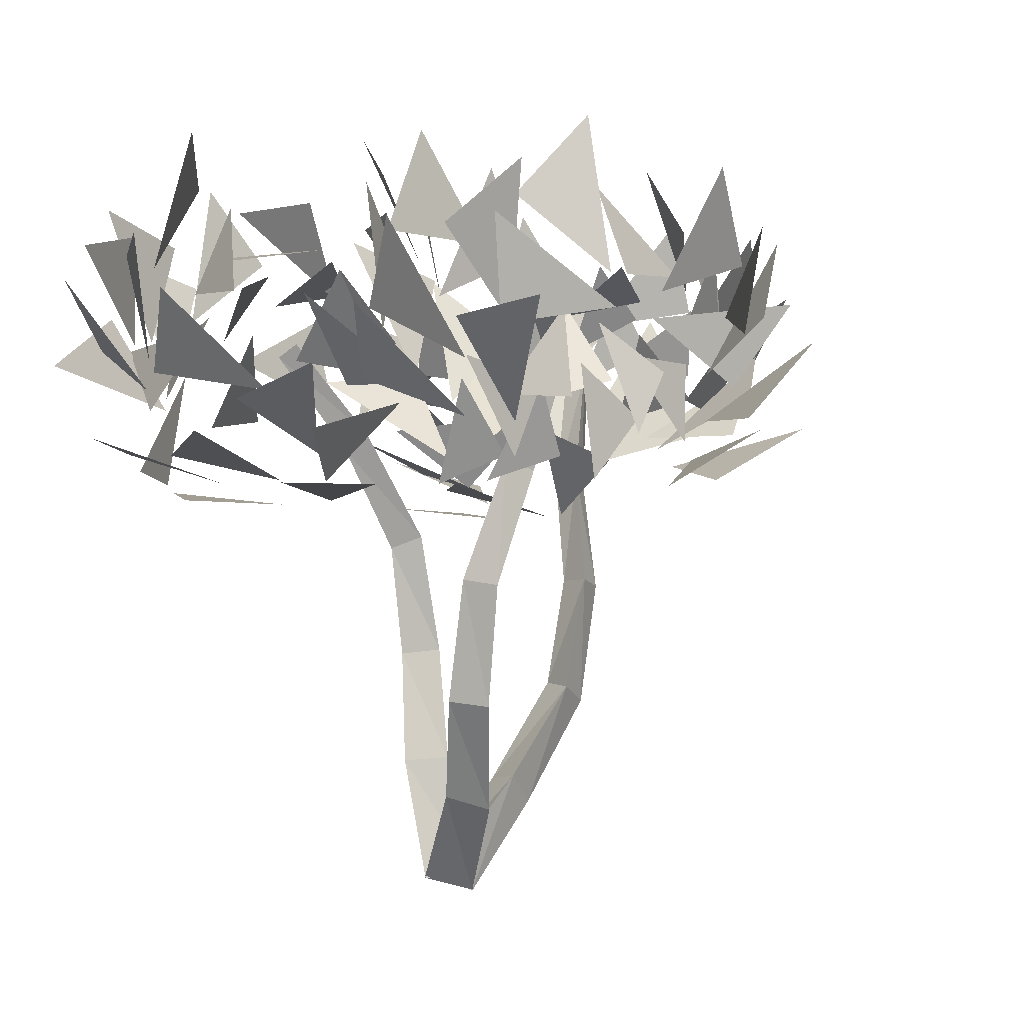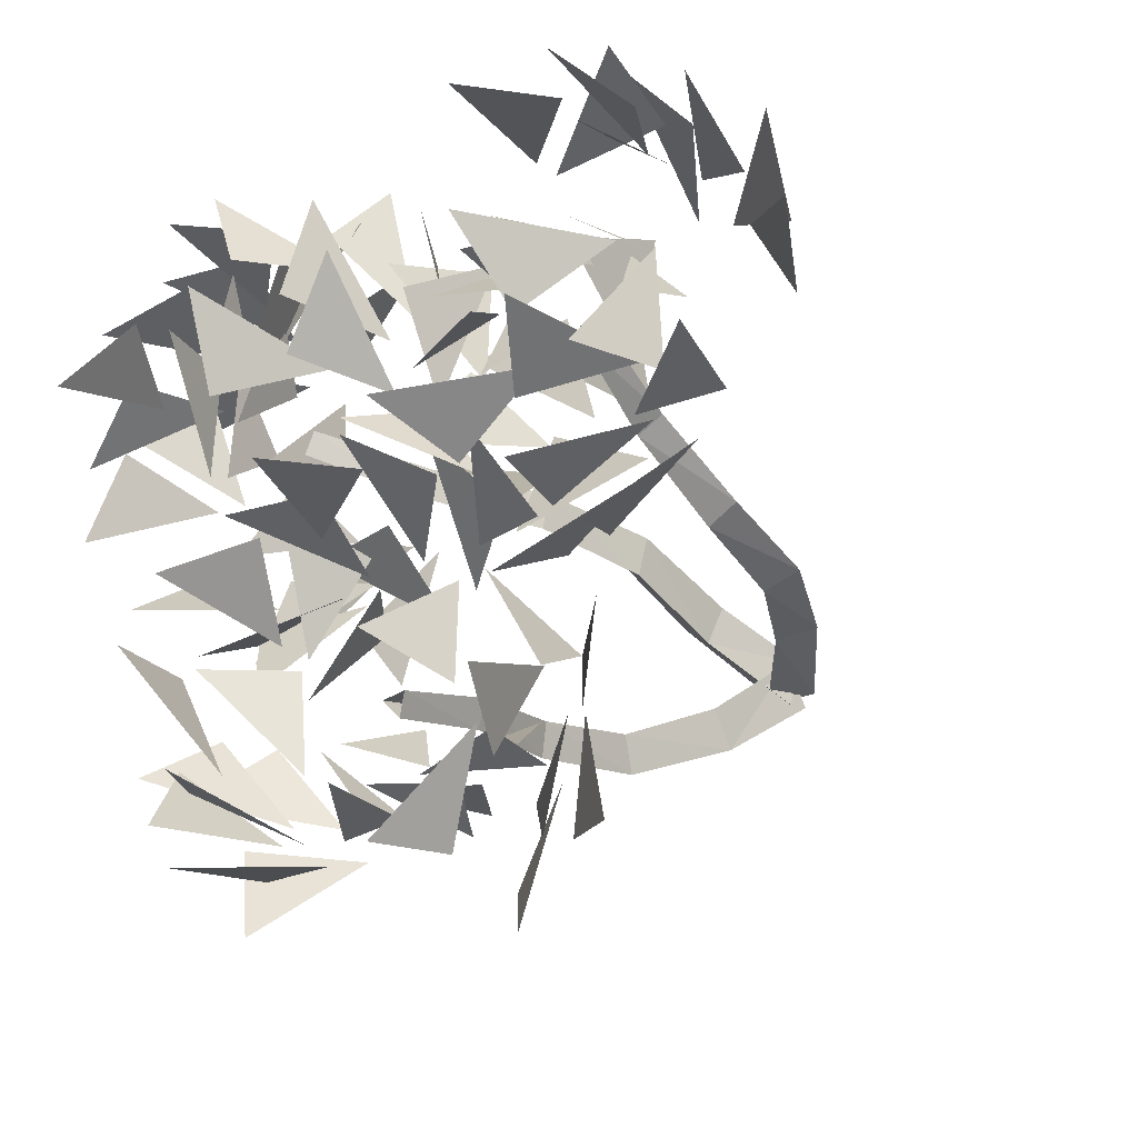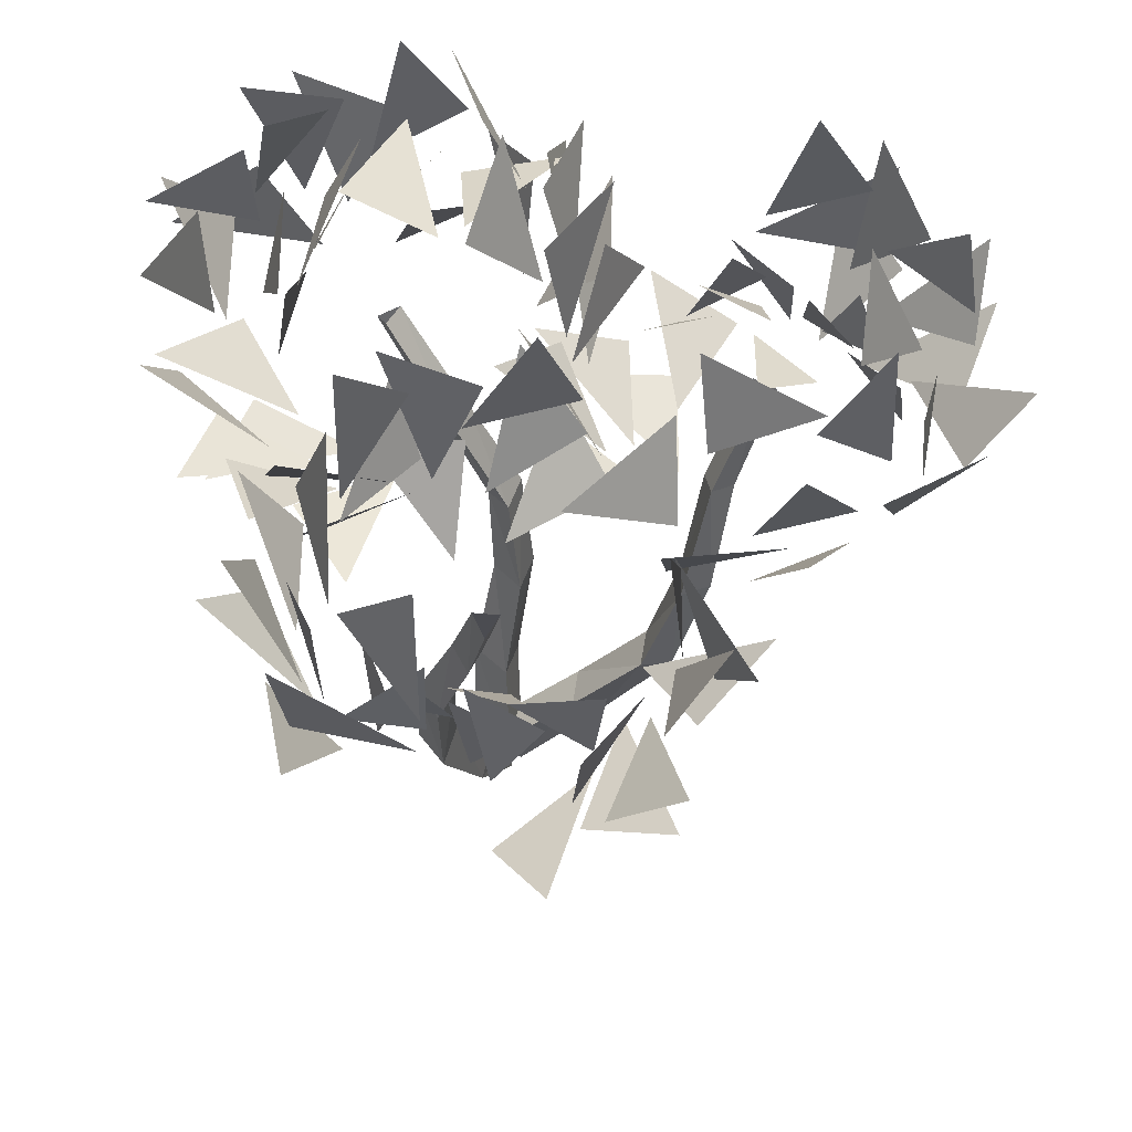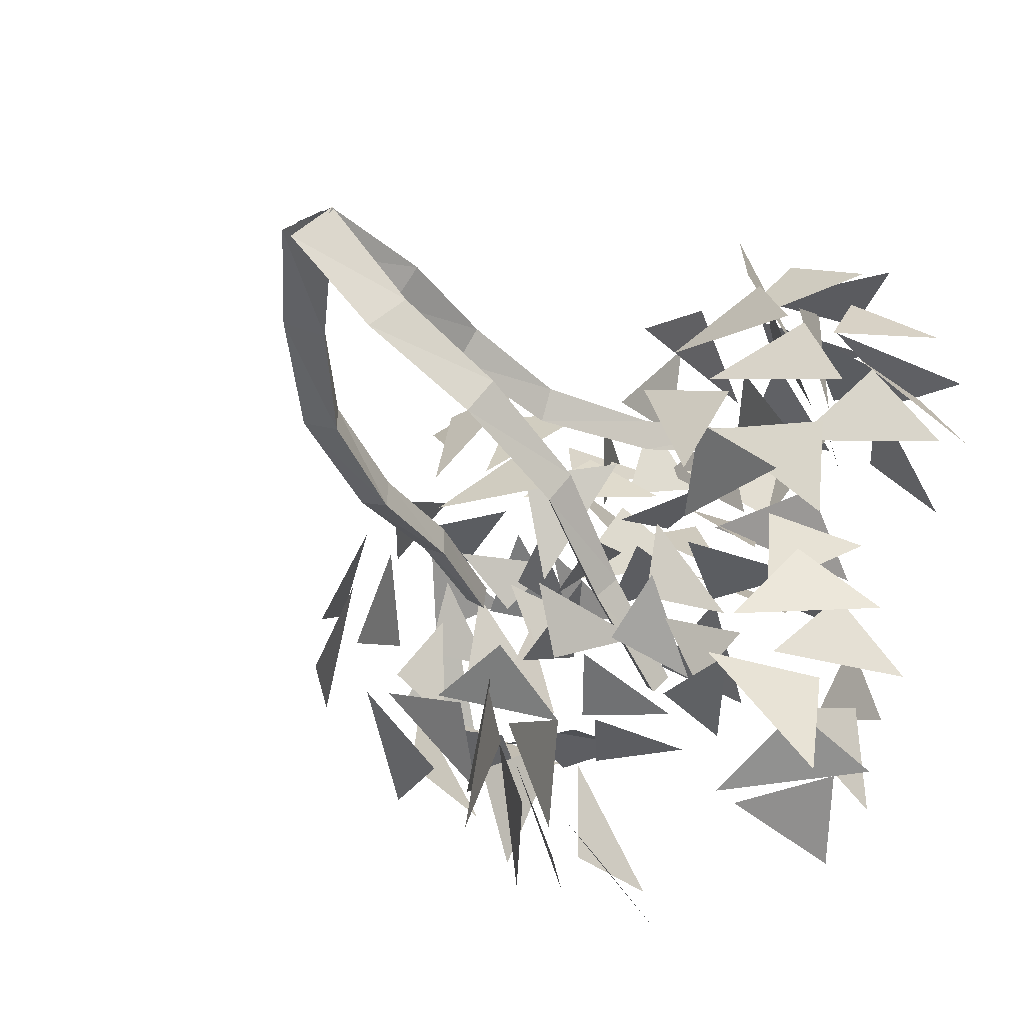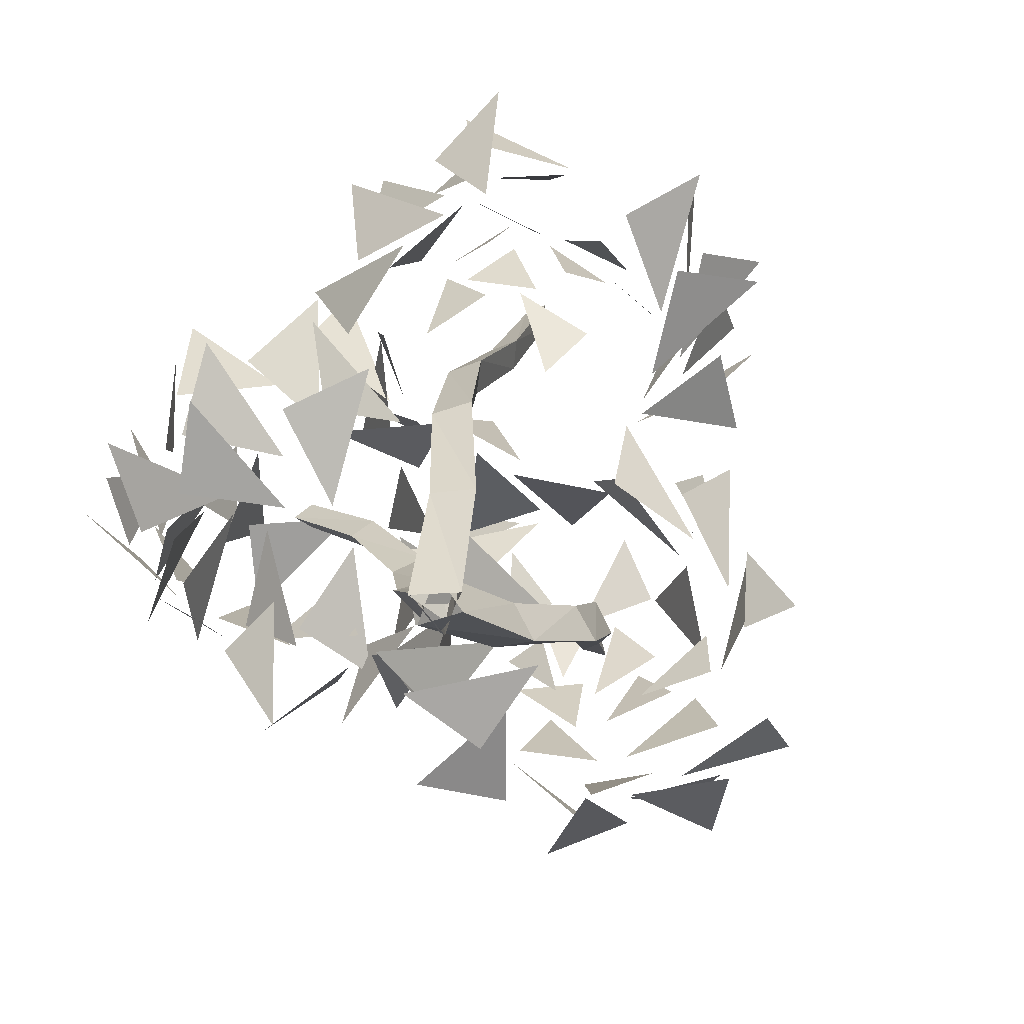
<metadata>
{"format":"obj","ext":"obj","renderer":"f3d","projection":"perspective","resolution":1024,"background":"white","views":[{"elev":4.0,"azim":150.2,"up":"+Y"},{"elev":-25.1,"azim":-133.3,"up":"+Z"},{"elev":58.1,"azim":-171.8,"up":"+Y"},{"elev":-56.7,"azim":41.2,"up":"+Z"},{"elev":-74.1,"azim":155.7,"up":"+Y"}]}
</metadata>
<code>
o m1052
v 0.6119 0.04491 0.483
v 0.5603 0.06541 0.4998
v 0.564 0.03084 0.4534
v 0.6258 0.1554 0.4038
v 0.5782 0.1725 0.4169
v 0.5842 0.1413 0.3755
v 0.6498 0.2745 0.3519
v 0.6067 0.2889 0.3614
v 0.6163 0.2701 0.3201
v 0.6424 0.4144 0.3317
v 0.603 0.4139 0.3413
v 0.6145 0.4093 0.3026
v 0.5967 0.5483 0.3146
v 0.5647 0.5371 0.3224
v 0.5756 0.537 0.2894
v 0.5669 0.675 0.2812
v 0.5386 0.6702 0.2853
v 0.5504 0.6659 0.2592
v 0.4829 0.6802 0.5066
v 0.5596 0.7505 0.5578
v 0.5839 0.6098 0.4647
v 0.5878 0.7512 0.4994
v 0.6956 0.794 0.4974
v 0.6373 0.6397 0.4545
v 0.4839 0.7771 0.4794
v 0.5274 0.8843 0.4709
v 0.6044 0.7327 0.4583
v 0.6565 0.7744 0.4643
v 0.719 0.8598 0.4169
v 0.7165 0.6929 0.3826
v 0.3797 0.6333 0.4379
v 0.3935 0.7169 0.5171
v 0.5042 0.6015 0.4582
v 0.6107 0.6389 0.5078
v 0.7266 0.633 0.5076
v 0.6114 0.5441 0.4187
v 0.6555 0.624 0.4883
v 0.6861 0.728 0.5294
v 0.7196 0.6545 0.3793
v 0.4532 0.6124 0.4878
v 0.5209 0.6618 0.5679
v 0.5604 0.556 0.4402
v 0.4096 0.5977 0.1106
v 0.3288 0.6806 0.1027
v 0.3809 0.5897 0.2372
v 0.3603 0.7067 0.153
v 0.3033 0.7912 0.2083
v 0.3608 0.6412 0.2653
v 0.438 0.6889 0.07879
v 0.4277 0.8031 0.06165
v 0.3831 0.7072 0.1953
v 0.3513 0.7647 0.2082
v 0.3602 0.8771 0.2354
v 0.3779 0.7383 0.3328
v 0.5215 0.5279 0.09794
v 0.4548 0.5886 0.025
v 0.4313 0.5494 0.1892
v 0.3324 0.6168 0.2189
v 0.2658 0.6618 0.3025
v 0.3981 0.5548 0.3125
v 0.3216 0.6276 0.2676
v 0.2778 0.7222 0.2168
v 0.3761 0.7069 0.3552
v 0.4371 0.53 0.1328
v 0.3364 0.5842 0.1135
v 0.4106 0.5382 0.2598
v 0.7815 0.7169 0.2863
v 0.7926 0.8132 0.2227
v 0.7194 0.664 0.185
v 0.7288 0.8065 0.2135
v 0.6843 0.8714 0.1283
v 0.6874 0.7021 0.148
v 0.7411 0.8021 0.3216
v 0.7022 0.9112 0.316
v 0.6879 0.7831 0.2044
v 0.6696 0.8359 0.1675
v 0.5916 0.9197 0.1489
v 0.586 0.7535 0.1115
v 0.7593 0.6325 0.386
v 0.8156 0.7334 0.3759
v 0.7414 0.6361 0.2572
v 0.7461 0.7079 0.1571
v 0.708 0.7291 0.04957
v 0.6776 0.5974 0.1534
v 0.7153 0.6996 0.1172
v 0.7273 0.8146 0.1084
v 0.5878 0.7172 0.09833
v 0.7843 0.6416 0.2987
v 0.8286 0.723 0.2289
v 0.7128 0.602 0.1975
v 0.5001 0.5971 0.1918
v 0.5577 0.5318 0.1897
v 0.5759 0.6584 0.1882
v 0.5788 0.556 0.2262
v 0.6597 0.5303 0.2455
v 0.616 0.6441 0.2071
v 0.5009 0.5484 0.2495
v 0.5335 0.4855 0.3
v 0.5913 0.5848 0.2439
v 0.6304 0.5564 0.2578
v 0.6773 0.5234 0.3232
v 0.6754 0.6414 0.2741
v 0.4228 0.6551 0.2147
v 0.4331 0.5698 0.2008
v 0.5161 0.6663 0.1887
v 0.596 0.6221 0.1737
v 0.6829 0.6259 0.1713
v 0.5965 0.7185 0.189
v 0.6296 0.6396 0.1795
v 0.6526 0.5578 0.1978
v 0.6777 0.6666 0.26
v 0.4779 0.647 0.1749
v 0.5287 0.5826 0.146
v 0.5583 0.702 0.1807
v 0.5923 0.0667 0.4552
v 0.589 0.04946 0.5105
v 0.555 0.025 0.4704
v 0.4933 0.1578 0.4792
v 0.4942 0.1459 0.5301
v 0.4615 0.1208 0.498
v 0.4158 0.26 0.4838
v 0.4149 0.2592 0.5302
v 0.3819 0.2374 0.5059
v 0.3764 0.3876 0.5063
v 0.3821 0.3824 0.5461
v 0.3456 0.3755 0.5299
v 0.3548 0.5145 0.5627
v 0.3651 0.501 0.5931
v 0.3313 0.5011 0.5847
v 0.3135 0.6343 0.6118
v 0.3241 0.6276 0.638
v 0.2966 0.6213 0.6315
v 0.09355 0.6214 0.7188
v 0.09243 0.705 0.7991
v 0.198 0.5727 0.7791
v 0.1549 0.7118 0.7833
v 0.2178 0.775 0.8575
v 0.2352 0.6126 0.8087
v 0.1024 0.7168 0.6881
v 0.1219 0.8305 0.6999
v 0.1994 0.6973 0.7725
v 0.2217 0.7484 0.8097
v 0.2859 0.8449 0.8145
v 0.3329 0.681 0.8153
v 0.08866 0.5557 0.6038
v 0.025 0.6397 0.6523
v 0.1545 0.5489 0.7158
v 0.1776 0.6062 0.8225
v 0.2505 0.6232 0.9111
v 0.2592 0.5141 0.7804
v 0.2224 0.6005 0.8463
v 0.196 0.7082 0.8804
v 0.3424 0.644 0.8211
v 0.09858 0.5492 0.6944
v 0.07229 0.6103 0.7894
v 0.2094 0.5156 0.7536
v 0.3022 0.685 0.4038
v 0.2555 0.7912 0.4026
v 0.1991 0.6467 0.4733
v 0.251 0.7827 0.4667
v 0.1826 0.8585 0.5217
v 0.1723 0.6887 0.5102
v 0.3551 0.7607 0.4438
v 0.372 0.8669 0.4872
v 0.2417 0.7589 0.5074
v 0.2162 0.8162 0.5312
v 0.2194 0.8975 0.6138
v 0.1544 0.7399 0.6166
v 0.3872 0.5839 0.4129
v 0.3898 0.6879 0.3618
v 0.2631 0.6083 0.4434
v 0.177 0.6961 0.4512
v 0.0786 0.733 0.5003
v 0.1603 0.5843 0.5155
v 0.1392 0.6929 0.4854
v 0.1494 0.8083 0.4787
v 0.1351 0.7066 0.6147
v 0.3009 0.609 0.3969
v 0.2427 0.7033 0.3628
v 0.2012 0.5832 0.4763
v 0.4699 0.5075 0.7557
v 0.5719 0.5533 0.7249
v 0.4469 0.4879 0.6292
v 0.536 0.589 0.6844
v 0.5957 0.6447 0.6019
v 0.4726 0.5275 0.5889
v 0.4888 0.6029 0.7815
v 0.5442 0.7048 0.7776
v 0.5015 0.5977 0.6521
v 0.5448 0.6386 0.6214
v 0.5672 0.7456 0.5826
v 0.4683 0.623 0.5174
v 0.3528 0.4859 0.8139
v 0.4579 0.5173 0.8517
v 0.4061 0.4703 0.6962
v 0.505 0.4946 0.6267
v 0.5489 0.5099 0.5204
v 0.393 0.4614 0.5694
v 0.5009 0.5 0.5761
v 0.5903 0.5712 0.5957
v 0.4507 0.5931 0.5004
v 0.4142 0.4553 0.7536
v 0.5274 0.467 0.7312
v 0.395 0.4514 0.6251
v 0.2215 0.7068 0.6324
v 0.2748 0.7755 0.636
v 0.2795 0.6638 0.698
v 0.3097 0.7426 0.6285
v 0.3907 0.7705 0.6436
v 0.3246 0.6754 0.6977
v 0.2558 0.7288 0.5688
v 0.3146 0.7712 0.5208
v 0.3271 0.7113 0.633
v 0.3699 0.7376 0.6303
v 0.4462 0.7492 0.5902
v 0.41 0.6607 0.675
v 0.1627 0.6336 0.6
v 0.1711 0.7181 0.581
v 0.2281 0.6475 0.671
v 0.2921 0.7054 0.7043
v 0.3647 0.7158 0.751
v 0.2927 0.6119 0.7322
v 0.3223 0.6922 0.7237
v 0.3579 0.763 0.6878
v 0.4026 0.6436 0.6972
v 0.1899 0.6646 0.6546
v 0.2235 0.742 0.6757
v 0.2571 0.6243 0.7127
v 0.6121 0.04454 0.4805
v 0.5599 0.03942 0.5053
v 0.5643 0.0572 0.4503
v 0.6157 0.1794 0.5263
v 0.568 0.1658 0.5428
v 0.5745 0.1847 0.4945
v 0.5975 0.3025 0.5675
v 0.5538 0.3036 0.5831
v 0.5624 0.3085 0.5378
v 0.6036 0.4297 0.5833
v 0.5683 0.4449 0.5963
v 0.5767 0.4442 0.5566
v 0.6579 0.5492 0.5977
v 0.6285 0.5649 0.6076
v 0.6403 0.569 0.5751
v 0.7265 0.6605 0.6377
v 0.7018 0.6741 0.6446
v 0.7128 0.6766 0.6179
v 0.7861 0.7949 0.8154
v 0.8872 0.8385 0.7788
v 0.8313 0.6775 0.7824
v 0.8749 0.8042 0.7251
v 0.965 0.7912 0.6533
v 0.8717 0.6745 0.7353
v 0.7844 0.8627 0.741
v 0.8288 0.9275 0.6557
v 0.8609 0.766 0.6996
v 0.9116 0.7794 0.6578
v 0.9449 0.8033 0.5493
v 0.899 0.6554 0.6207
v 0.6571 0.7751 0.8378
v 0.7268 0.8678 0.8404
v 0.7632 0.7029 0.8167
v 0.8822 0.7062 0.7847
v 0.9729 0.6508 0.7383
v 0.8165 0.5943 0.7754
v 0.904 0.667 0.7603
v 0.9673 0.7541 0.7172
v 0.8941 0.6216 0.6388
v 0.742 0.7454 0.8532
v 0.8502 0.7872 0.8527
v 0.7905 0.6346 0.8057
v 0.5551 0.8399 0.6891
v 0.5289 0.8218 0.8006
v 0.5208 0.7164 0.6669
v 0.5671 0.7699 0.7942
v 0.5593 0.6921 0.8799
v 0.5288 0.6758 0.713
v 0.6277 0.8525 0.7576
v 0.6784 0.8424 0.8614
v 0.585 0.7307 0.7729
v 0.5868 0.7023 0.8336
v 0.651 0.6512 0.9155
v 0.5904 0.5898 0.7685
v 0.6155 0.8777 0.5774
v 0.5929 0.9289 0.679
v 0.5453 0.7765 0.6193
v 0.4941 0.7239 0.7184
v 0.4565 0.6268 0.7696
v 0.5142 0.6528 0.6113
v 0.4882 0.6732 0.7212
v 0.5016 0.6974 0.8338
v 0.5717 0.575 0.7381
v 0.5429 0.8361 0.6138
v 0.4853 0.8339 0.7145
v 0.5187 0.7087 0.6038
v 0.8958 0.5497 0.5655
v 0.9131 0.5825 0.4556
v 0.774 0.5194 0.5314
v 0.8589 0.6171 0.4644
v 0.8105 0.6583 0.3674
v 0.7482 0.5522 0.4854
v 0.9227 0.6451 0.548
v 0.9398 0.7405 0.4842
v 0.814 0.6255 0.4793
v 0.8047 0.6589 0.422
v 0.7753 0.7588 0.3709
v 0.678 0.6399 0.4448
v 0.8948 0.5451 0.6979
v 0.975 0.5703 0.618
v 0.8156 0.5127 0.5999
v 0.7981 0.5205 0.478
v 0.7233 0.5207 0.3894
v 0.6975 0.4921 0.5555
v 0.751 0.521 0.4582
v 0.8061 0.5853 0.3789
v 0.6564 0.6102 0.4565
v 0.871 0.5029 0.6205
v 0.9025 0.5018 0.5088
v 0.7483 0.4877 0.5801
v 0.8226 0.6081 0.7591
v 0.7758 0.671 0.8445
v 0.7985 0.7083 0.6798
v 0.7267 0.6786 0.803
v 0.6511 0.762 0.831
v 0.7496 0.7442 0.693
v 0.7422 0.5709 0.8068
v 0.6484 0.5744 0.875
v 0.7058 0.6869 0.7605
v 0.66 0.7229 0.7936
v 0.5479 0.7386 0.8187
v 0.6359 0.7775 0.678
v 0.8546 0.5088 0.6774
v 0.8439 0.5192 0.7924
v 0.8343 0.637 0.6696
v 0.795 0.7365 0.7309
v 0.7488 0.8428 0.7264
v 0.8006 0.7395 0.601
v 0.7732 0.7756 0.7064
v 0.7181 0.7836 0.8082
v 0.6575 0.7911 0.649
v 0.8677 0.5966 0.6986
v 0.8565 0.6666 0.7904
v 0.8283 0.6963 0.6249
f 4 5 2
f 2 5 6
f 3 6 4
f 7 8 5
f 8 9 6
f 6 9 7
f 10 11 8
f 11 12 9
f 9 12 10
f 13 14 11
f 14 15 12
f 12 15 13
f 16 17 14
f 17 18 15
f 15 18 16
f 20 19 21
f 23 22 24
f 26 27 25
f 29 30 28
f 32 31 33
f 35 34 36
f 38 39 37
f 41 42 40
f 44 45 43
f 47 46 48
f 50 49 51
f 53 54 52
f 56 55 57
f 59 60 58
f 62 63 61
f 65 64 66
f 68 67 69
f 71 70 72
f 74 75 73
f 77 78 76
f 80 81 79
f 83 82 84
f 86 85 87
f 89 88 90
f 92 93 91
f 95 96 94
f 98 99 97
f 101 102 100
f 104 103 105
f 107 106 108
f 110 109 111
f 113 114 112
f 118 119 116
f 116 119 120
f 117 120 118
f 121 122 119
f 122 123 120
f 120 123 121
f 124 125 122
f 125 126 123
f 123 126 124
f 127 128 125
f 128 129 126
f 126 129 127
f 130 131 128
f 131 132 129
f 129 132 130
f 134 135 133
f 137 136 138
f 140 139 141
f 143 144 142
f 146 147 145
f 149 150 148
f 152 151 153
f 155 154 156
f 158 159 157
f 161 162 160
f 164 163 165
f 167 166 168
f 170 171 169
f 173 174 172
f 176 177 175
f 179 178 180
f 182 181 183
f 185 184 186
f 188 187 189
f 191 192 190
f 194 195 193
f 197 198 196
f 200 201 199
f 203 204 202
f 206 205 207
f 209 210 208
f 212 211 213
f 215 214 216
f 218 217 219
f 221 220 222
f 224 225 223
f 227 228 226
f 232 233 230
f 230 233 234
f 231 234 232
f 235 236 233
f 236 237 234
f 234 237 235
f 238 239 236
f 239 240 237
f 237 240 238
f 241 242 239
f 242 243 240
f 240 243 241
f 244 245 242
f 245 246 243
f 243 246 244
f 248 247 249
f 251 252 250
f 254 255 253
f 257 258 256
f 260 259 261
f 263 262 264
f 266 265 267
f 269 270 268
f 272 273 271
f 275 274 276
f 278 277 279
f 281 280 282
f 284 285 283
f 287 288 286
f 290 291 289
f 293 294 292
f 296 295 297
f 299 298 300
f 302 303 301
f 305 304 306
f 308 307 309
f 311 312 310
f 314 313 315
f 317 318 316
f 320 321 319
f 323 322 324
f 326 327 325
f 329 328 330
f 332 331 333
f 335 334 336
f 338 337 339
f 341 340 342
f 4 2 1
f 2 6 3
f 3 4 1
f 7 5 4
f 8 6 5
f 6 7 4
f 10 8 7
f 11 9 8
f 9 10 7
f 13 11 10
f 14 12 11
f 12 13 10
f 16 14 13
f 17 15 14
f 15 16 13
f 118 116 115
f 116 120 117
f 117 118 115
f 121 119 118
f 122 120 119
f 120 121 118
f 124 122 121
f 125 123 122
f 123 124 121
f 127 125 124
f 128 126 125
f 126 127 124
f 130 128 127
f 131 129 128
f 129 130 127
f 232 230 229
f 230 234 231
f 231 232 229
f 235 233 232
f 236 234 233
f 234 235 232
f 238 236 235
f 239 237 236
f 237 238 235
f 241 239 238
f 242 240 239
f 240 241 238
f 244 242 241
f 245 243 242
f 243 244 241

</code>
